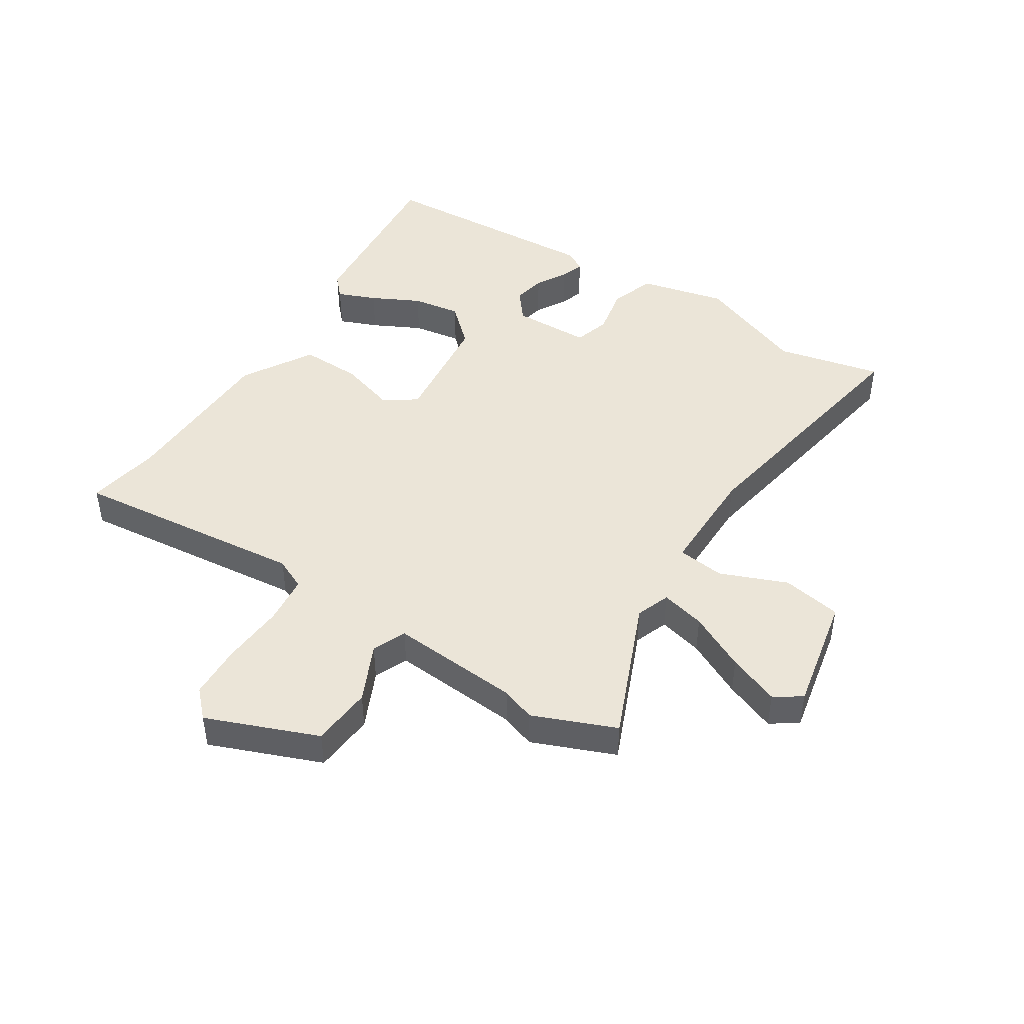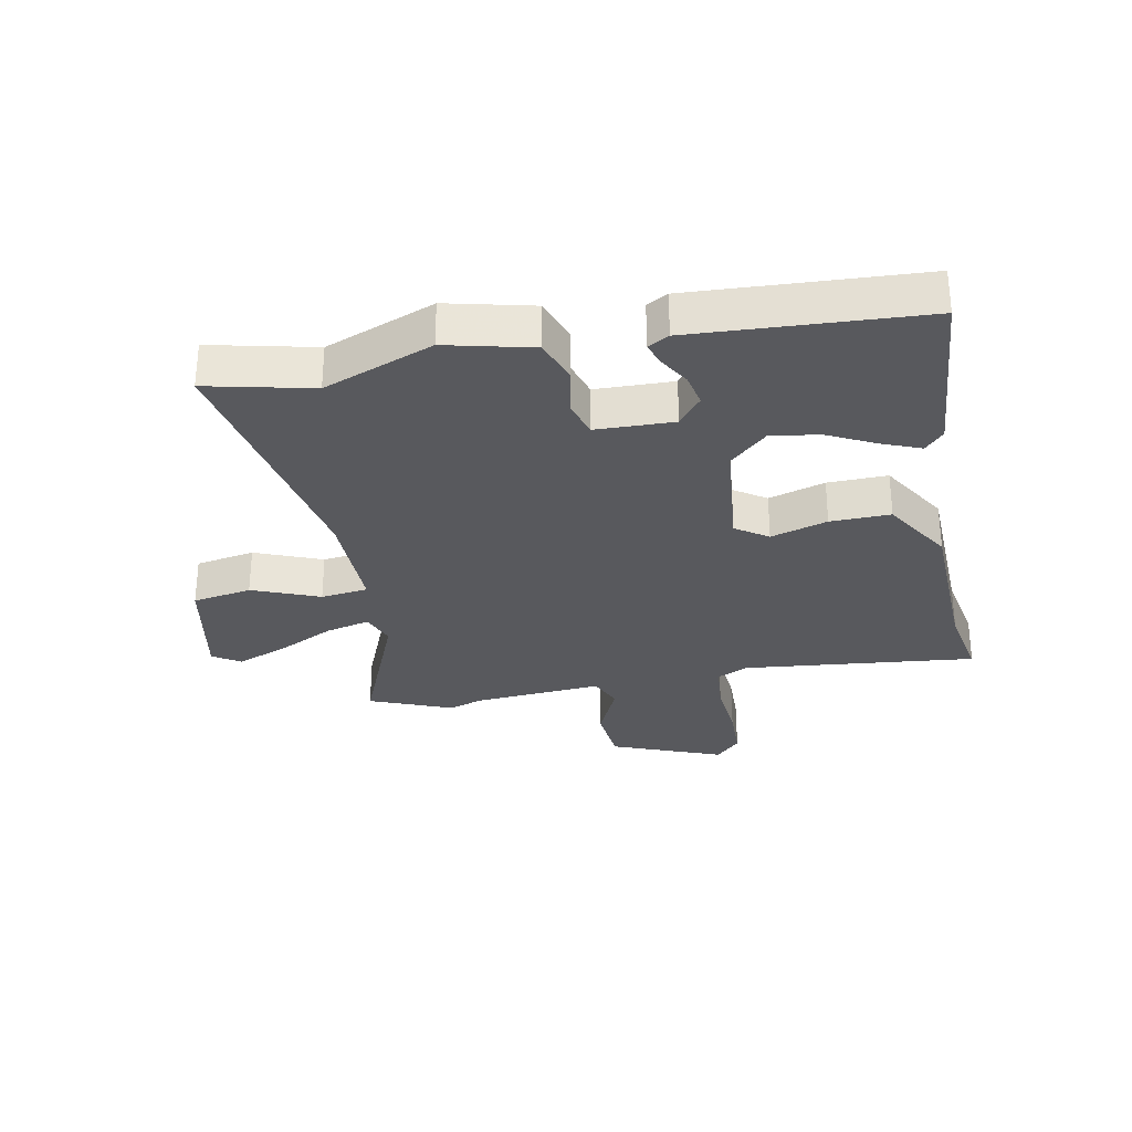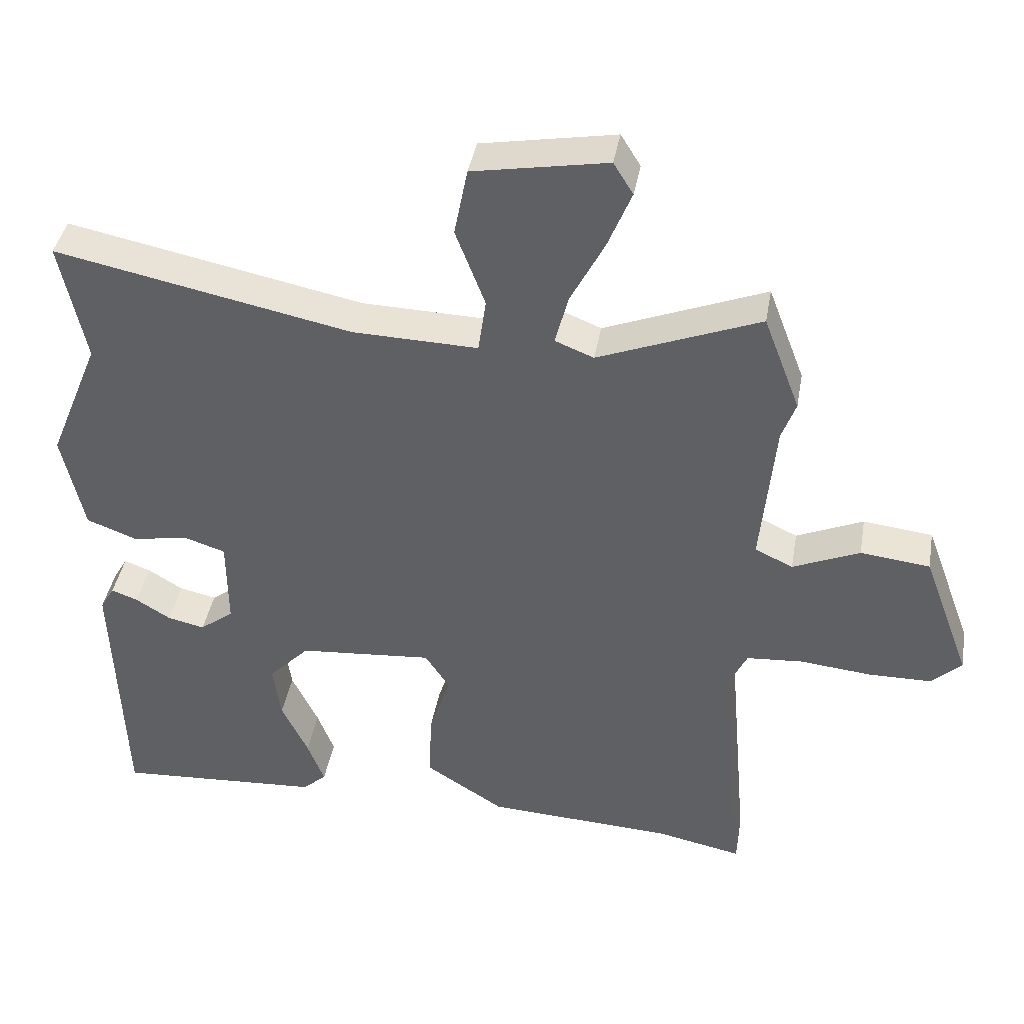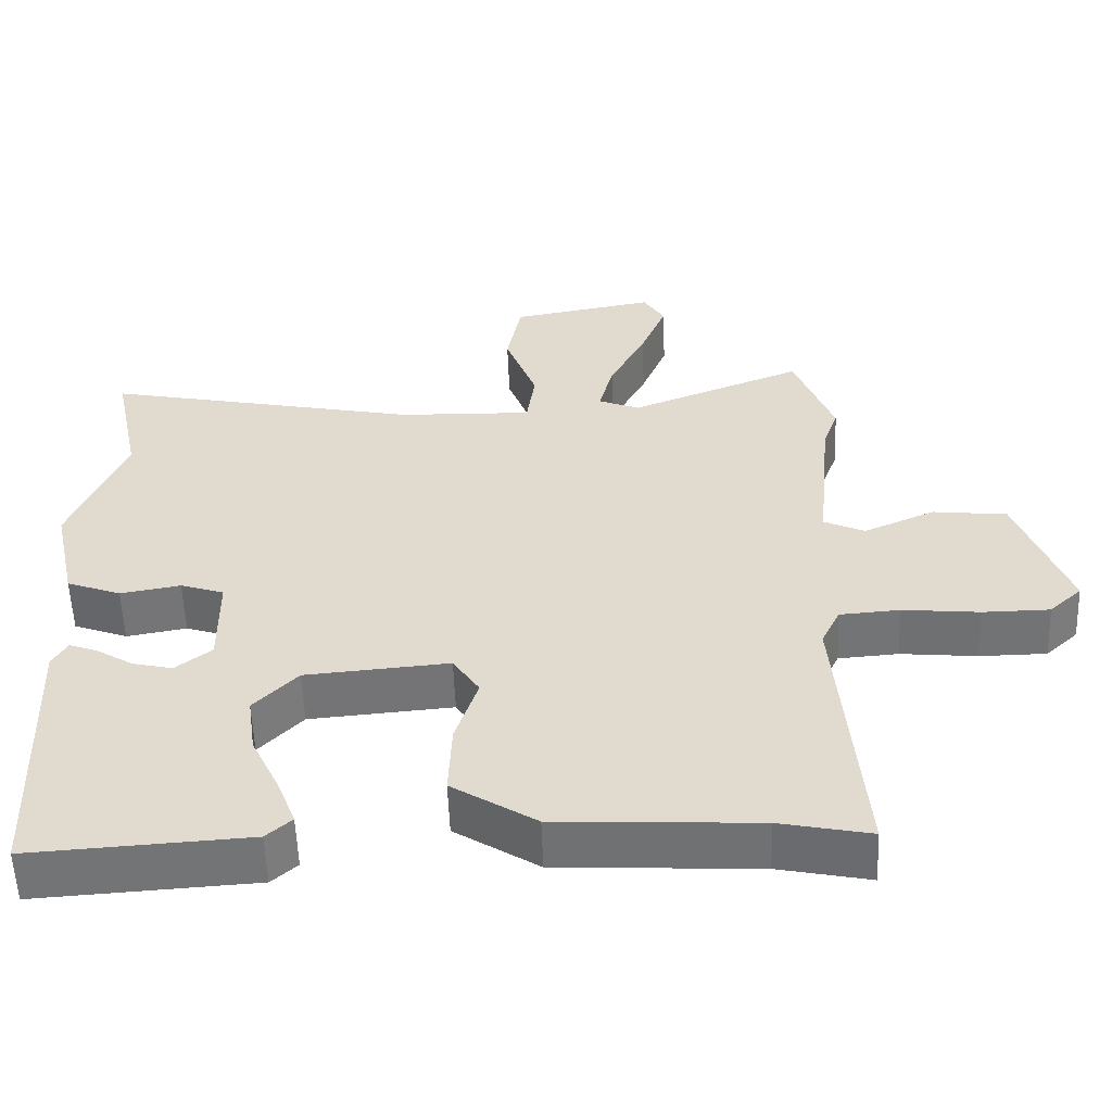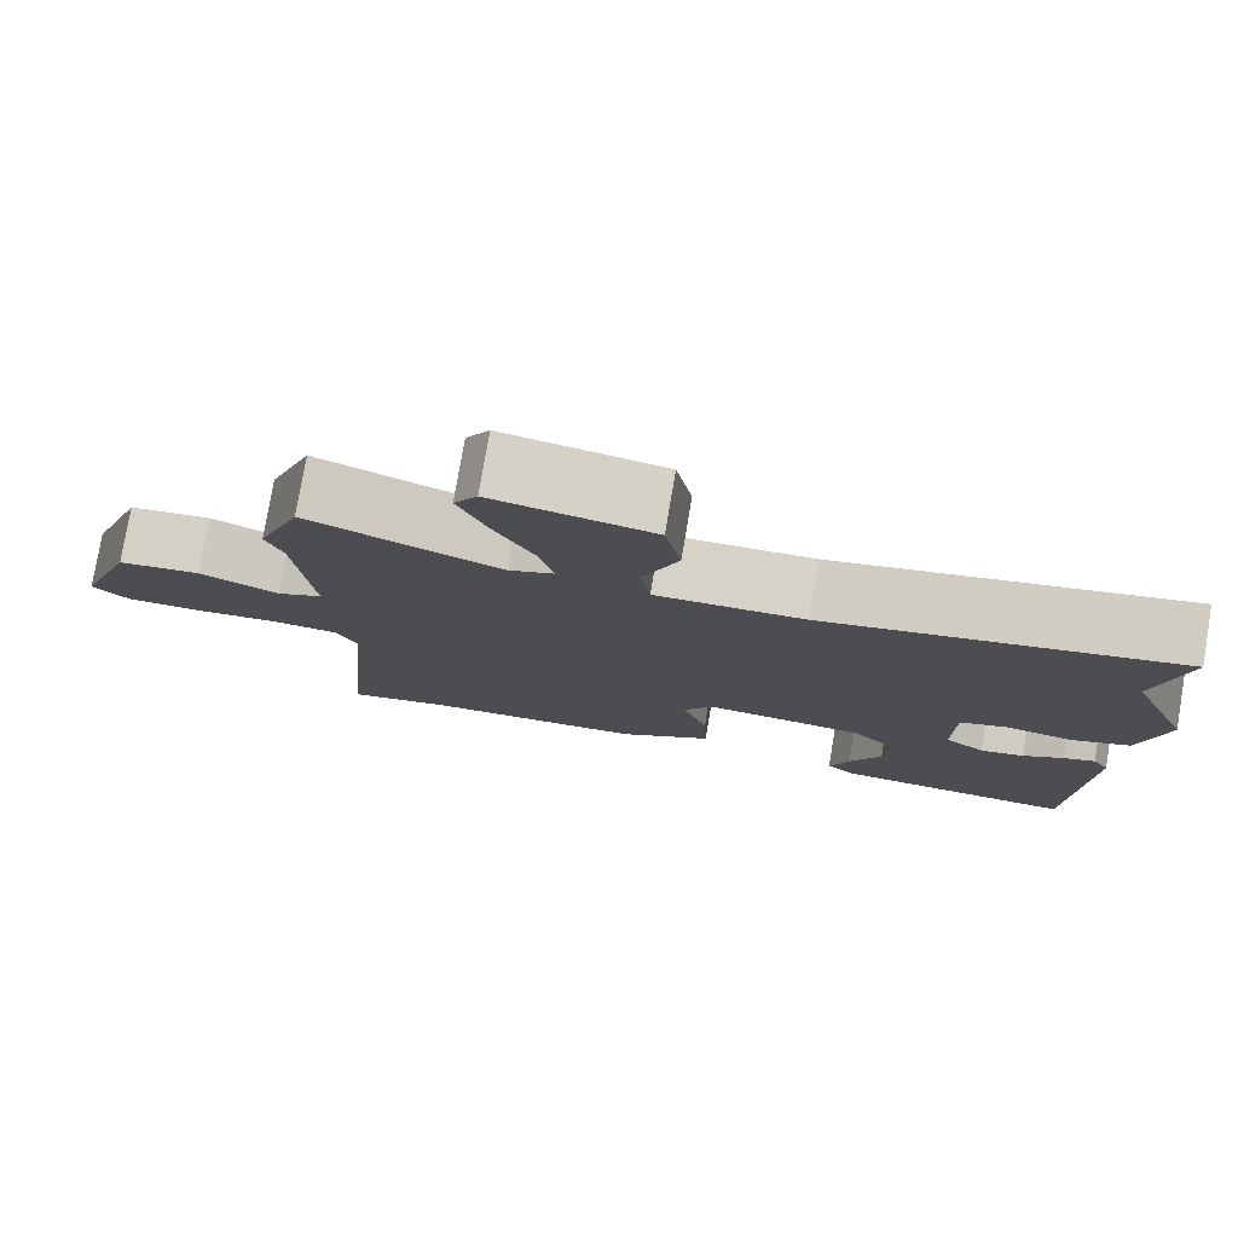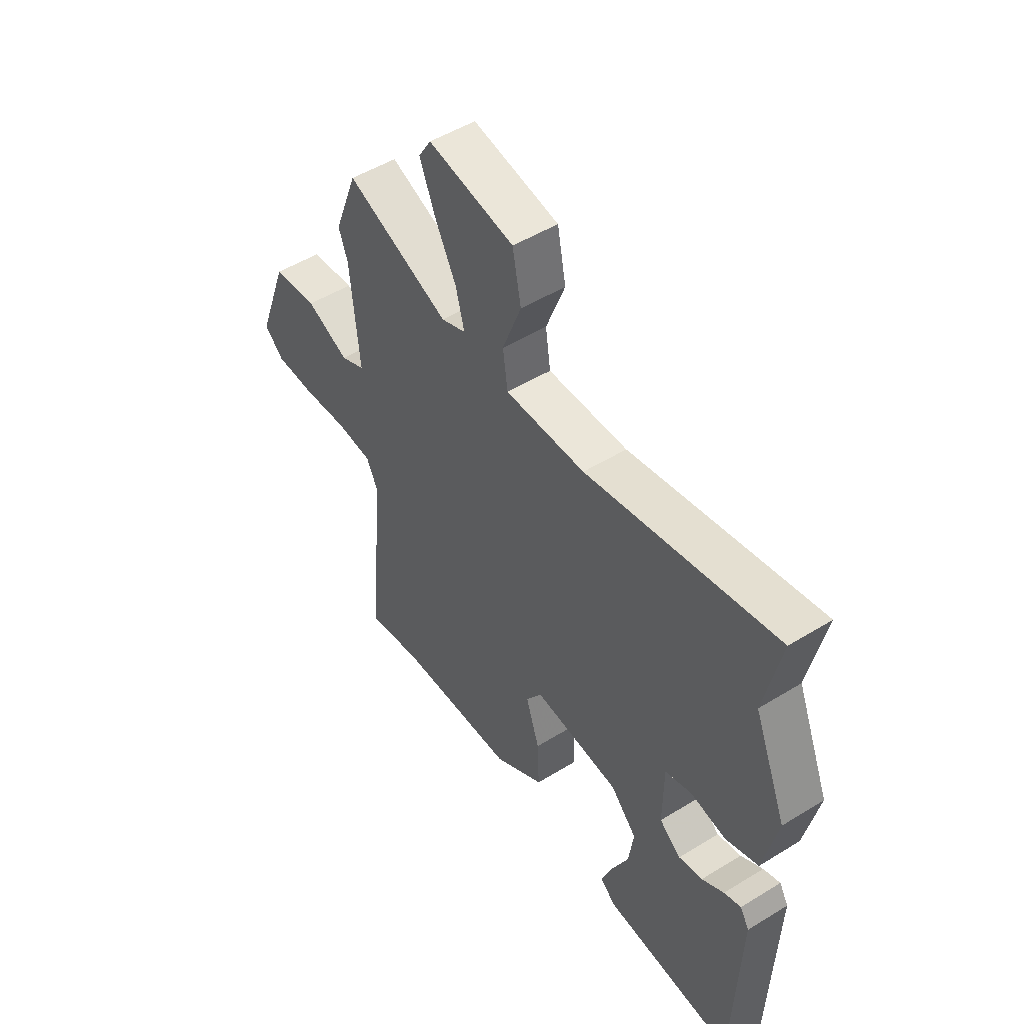
<metadata>
{"format":"obj","ext":"obj","renderer":"f3d","projection":"perspective","resolution":1024,"background":"white","views":[{"elev":45.9,"azim":-58.7,"up":"+Y"},{"elev":-30.0,"azim":100.0,"up":"+Y"},{"elev":40.2,"azim":-170.1,"up":"+Z"},{"elev":-55.7,"azim":-177.9,"up":"+Z"},{"elev":77.8,"azim":9.6,"up":"+Z"},{"elev":50.2,"azim":55.9,"up":"+Z"}]}
</metadata>
<code>
v 0.51 0.07 0.546
v 0.474 0.07 0.374
v 0.547 0.07 0.196
v 0.516 0.07 0.055
v 0.444 0.07 0.028
v 0.364 0.07 0.042
v 0.306 0.07 0.023
v 0.305 0.07 -0.104
v 0.353 0.07 -0.141
v 0.406 0.07 -0.129
v 0.455 0.07 -0.099
v 0.493 0.07 -0.085
v 0.513 0.07 -0.119
v 0.499 0.07 -0.493
v 0.208 0.07 -0.475
v 0.174 0.07 -0.445
v 0.198 0.07 -0.382
v 0.236 0.07 -0.303
v 0.247 0.07 -0.224
v 0.189 0.07 -0.164
v -0.002 0.07 -0.148
v -0.037 0.07 -0.201
v -0.007 0.07 -0.293
v -0.003 0.07 -0.391
v -0.115 0.07 -0.462
v -0.382 0.07 -0.476
v -0.503 0.07 -0.501
v -0.47 0.07 -0.119
v -0.495 0.07 -0.068
v -0.575 0.07 -0.062
v -0.677 0.07 -0.072
v -0.766 0.07 -0.071
v -0.809 0.07 -0.031
v -0.741 0.07 0.152
v -0.642 0.07 0.163
v -0.547 0.07 0.122
v -0.493 0.07 0.147
v -0.513 0.07 0.358
v -0.533 0.07 0.413
v -0.481 0.07 0.549
v -0.251 0.07 0.459
v -0.196 0.07 0.481
v -0.215 0.07 0.553
v -0.263 0.07 0.645
v -0.297 0.07 0.728
v -0.269 0.07 0.773
v -0.078 0.07 0.739
v -0.059 0.07 0.642
v -0.101 0.07 0.532
v -0.09 0.07 0.455
v 0.088 0.07 0.46
v 0.51 0 0.546
v 0.474 0 0.374
v 0.547 0 0.196
v 0.516 0 0.055
v 0.444 0 0.028
v 0.364 0 0.042
v 0.306 0 0.023
v 0.305 0 -0.104
v 0.353 0 -0.141
v 0.406 0 -0.129
v 0.455 0 -0.099
v 0.493 0 -0.085
v 0.513 0 -0.119
v 0.499 0 -0.493
v 0.208 0 -0.475
v 0.174 0 -0.445
v 0.198 0 -0.382
v 0.236 0 -0.303
v 0.247 0 -0.224
v 0.189 0 -0.164
v -0.002 0 -0.148
v -0.037 0 -0.201
v -0.007 0 -0.293
v -0.003 0 -0.391
v -0.115 0 -0.462
v -0.382 0 -0.476
v -0.503 0 -0.501
v -0.47 0 -0.119
v -0.495 0 -0.068
v -0.575 0 -0.062
v -0.677 0 -0.072
v -0.766 0 -0.071
v -0.809 0 -0.031
v -0.741 0 0.152
v -0.642 0 0.163
v -0.547 0 0.122
v -0.493 0 0.147
v -0.513 0 0.358
v -0.533 0 0.413
v -0.481 0 0.549
v -0.251 0 0.459
v -0.196 0 0.481
v -0.215 0 0.553
v -0.263 0 0.645
v -0.297 0 0.728
v -0.269 0 0.773
v -0.078 0 0.739
v -0.059 0 0.642
v -0.101 0 0.532
v -0.09 0 0.455
v 0.088 0 0.46
f 47 48 49
f 46 47 49
f 45 46 49
f 44 45 49
f 43 44 49
f 42 43 49 50
f 41 42 50
f 38 39 40 41
f 37 38 41 50
f 34 35 36
f 33 34 36
f 32 33 36
f 31 32 36
f 30 31 36
f 29 30 36 37
f 37 50 51
f 29 37 51
f 28 29 51
f 24 25 26
f 23 24 26
f 22 23 26
f 27 28 51
f 26 27 51
f 22 26 51
f 21 22 51
f 16 17 18
f 15 16 18
f 14 15 18
f 13 14 18
f 12 13 18
f 11 12 18
f 10 11 18
f 9 10 18 19
f 8 9 19 20
f 4 5 6
f 3 4 6
f 2 3 6
f 2 6 7
f 1 2 7
f 51 1 7
f 20 21 51
f 8 20 51
f 7 8 51
f 100 99 98
f 100 98 97
f 100 97 96
f 100 96 95
f 100 95 94
f 101 100 94 93
f 101 93 92
f 92 91 90 89
f 101 92 89 88
f 87 86 85
f 87 85 84
f 87 84 83
f 87 83 82
f 87 82 81
f 88 87 81 80
f 102 101 88
f 102 88 80
f 102 80 79
f 77 76 75
f 77 75 74
f 77 74 73
f 102 79 78
f 102 78 77
f 102 77 73
f 102 73 72
f 69 68 67
f 69 67 66
f 69 66 65
f 69 65 64
f 69 64 63
f 69 63 62
f 69 62 61
f 70 69 61 60
f 71 70 60 59
f 57 56 55
f 57 55 54
f 57 54 53
f 58 57 53
f 58 53 52
f 58 52 102
f 102 72 71
f 102 71 59
f 102 59 58
f 1 52 53 2
f 2 53 54 3
f 3 54 55 4
f 4 55 56 5
f 5 56 57 6
f 6 57 58 7
f 7 58 59 8
f 8 59 60 9
f 9 60 61 10
f 10 61 62 11
f 11 62 63 12
f 12 63 64 13
f 13 64 65 14
f 14 65 66 15
f 15 66 67 16
f 16 67 68 17
f 17 68 69 18
f 18 69 70 19
f 19 70 71 20
f 20 71 72 21
f 21 72 73 22
f 22 73 74 23
f 23 74 75 24
f 24 75 76 25
f 25 76 77 26
f 26 77 78 27
f 27 78 79 28
f 28 79 80 29
f 29 80 81 30
f 30 81 82 31
f 31 82 83 32
f 32 83 84 33
f 33 84 85 34
f 34 85 86 35
f 35 86 87 36
f 36 87 88 37
f 37 88 89 38
f 38 89 90 39
f 39 90 91 40
f 40 91 92 41
f 41 92 93 42
f 42 93 94 43
f 43 94 95 44
f 44 95 96 45
f 45 96 97 46
f 46 97 98 47
f 47 98 99 48
f 48 99 100 49
f 49 100 101 50
f 50 101 102 51
f 51 102 52 1

</code>
